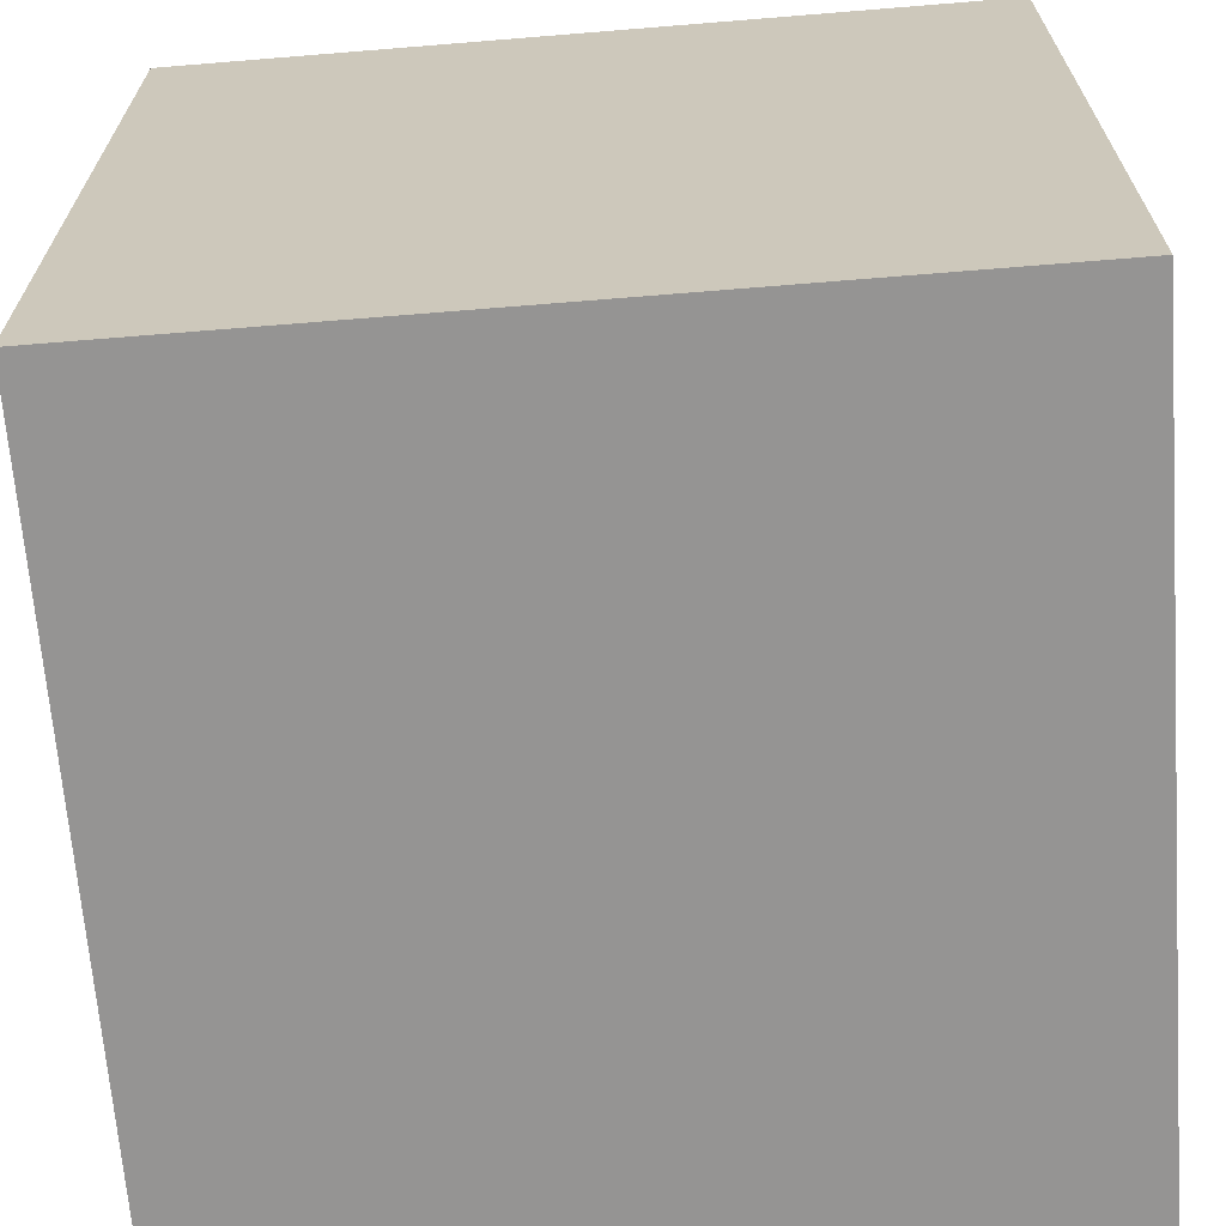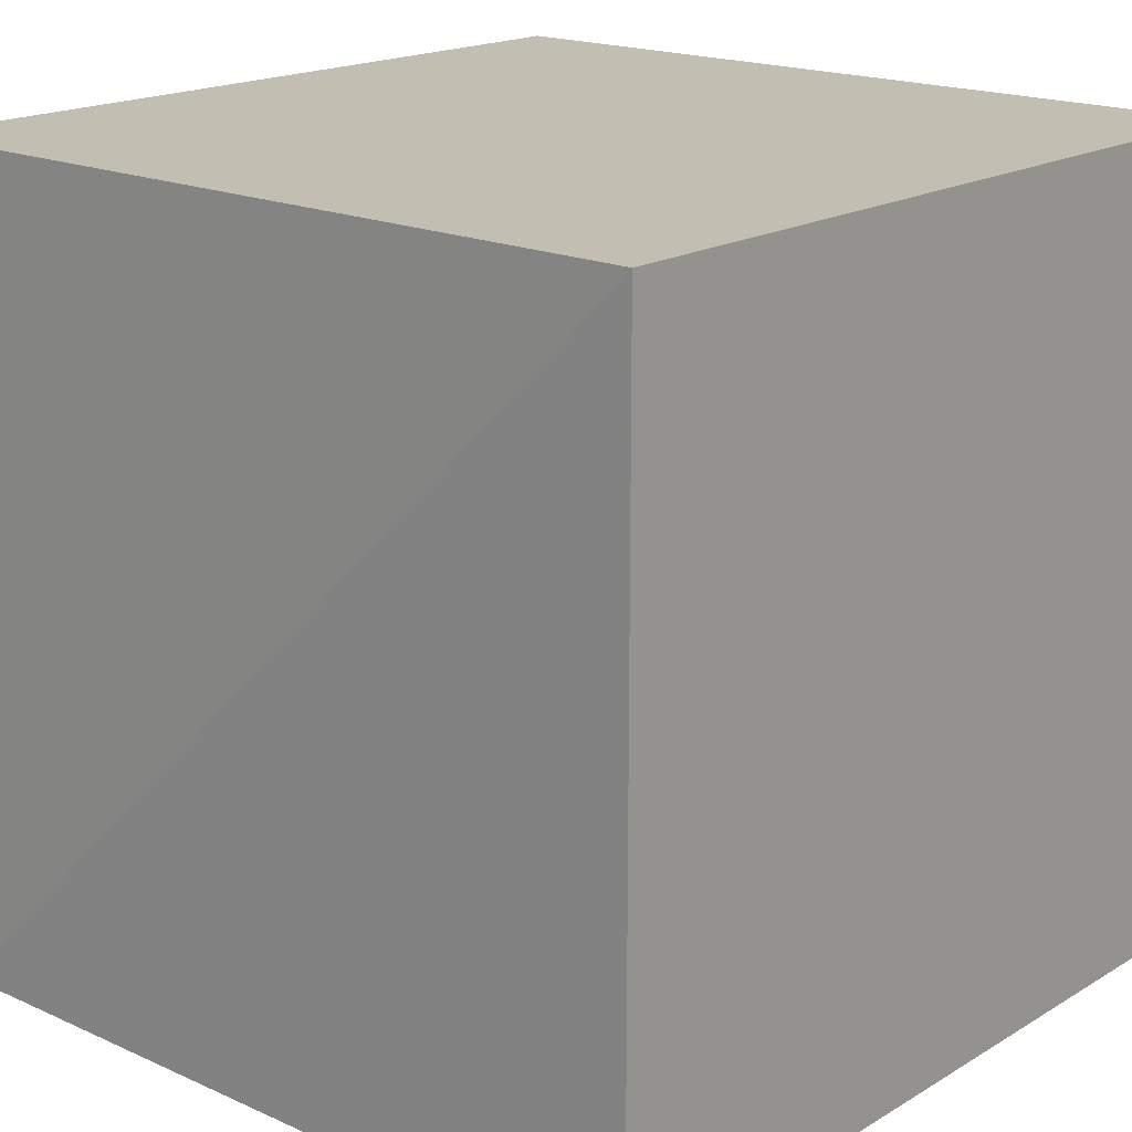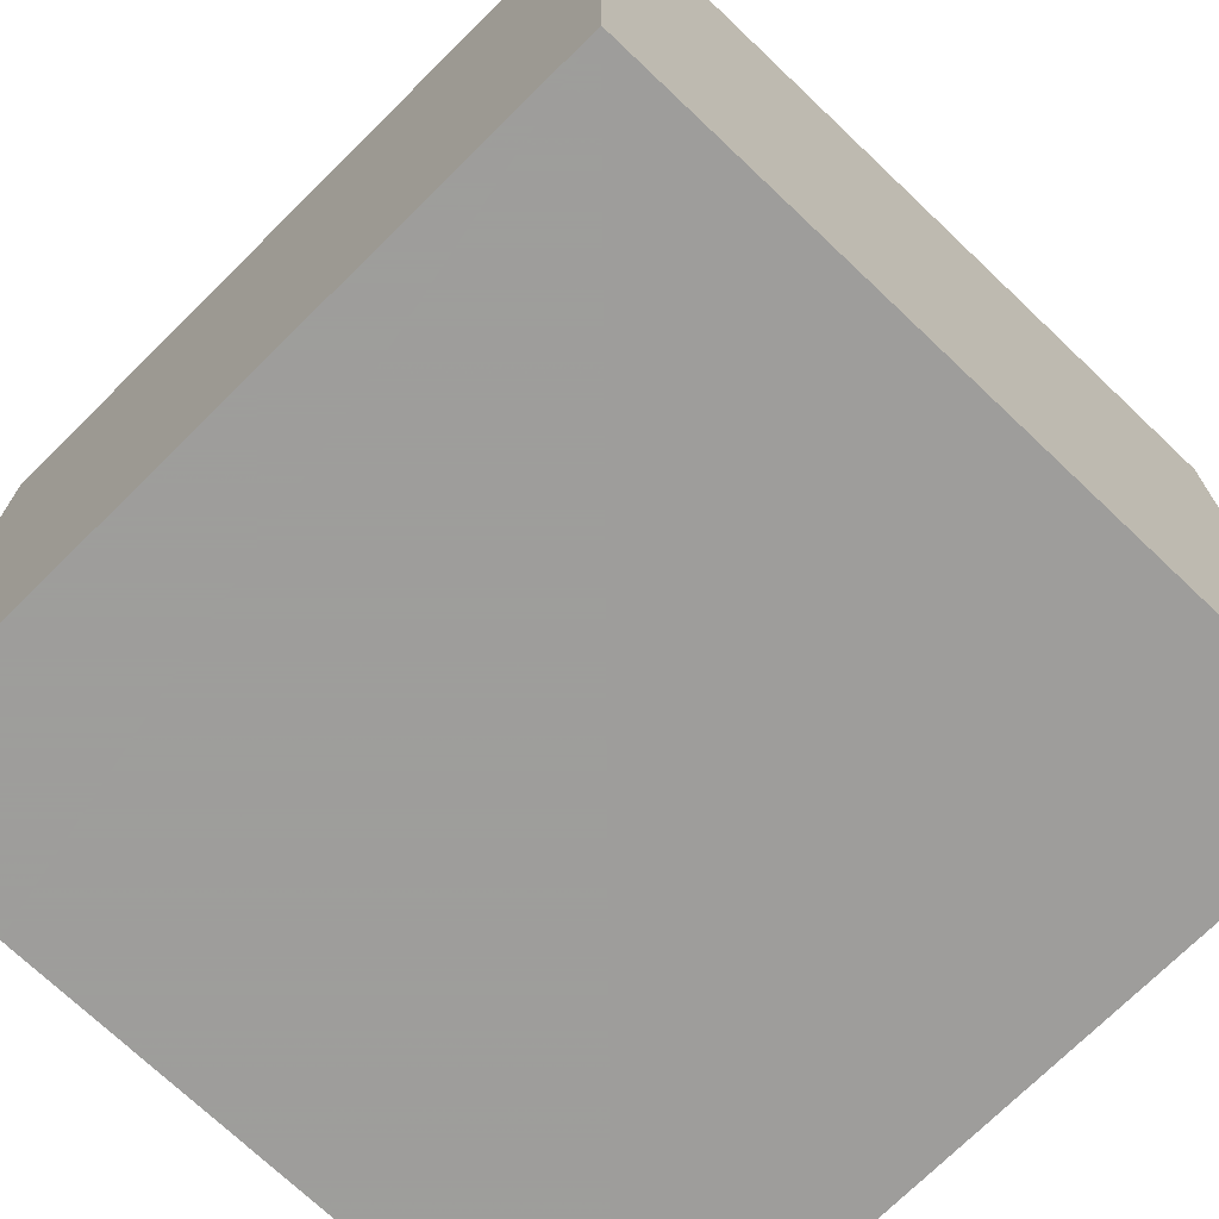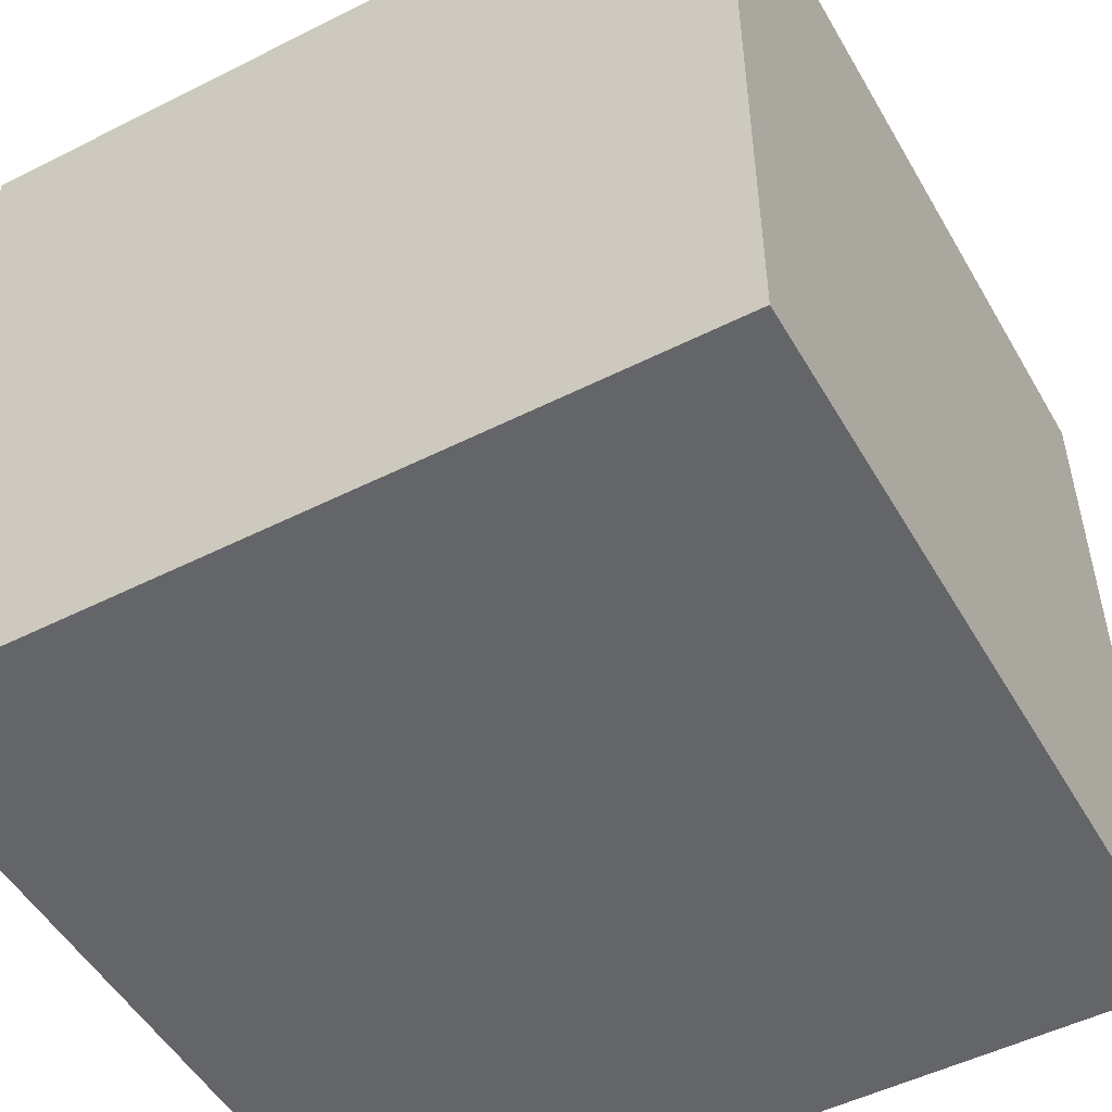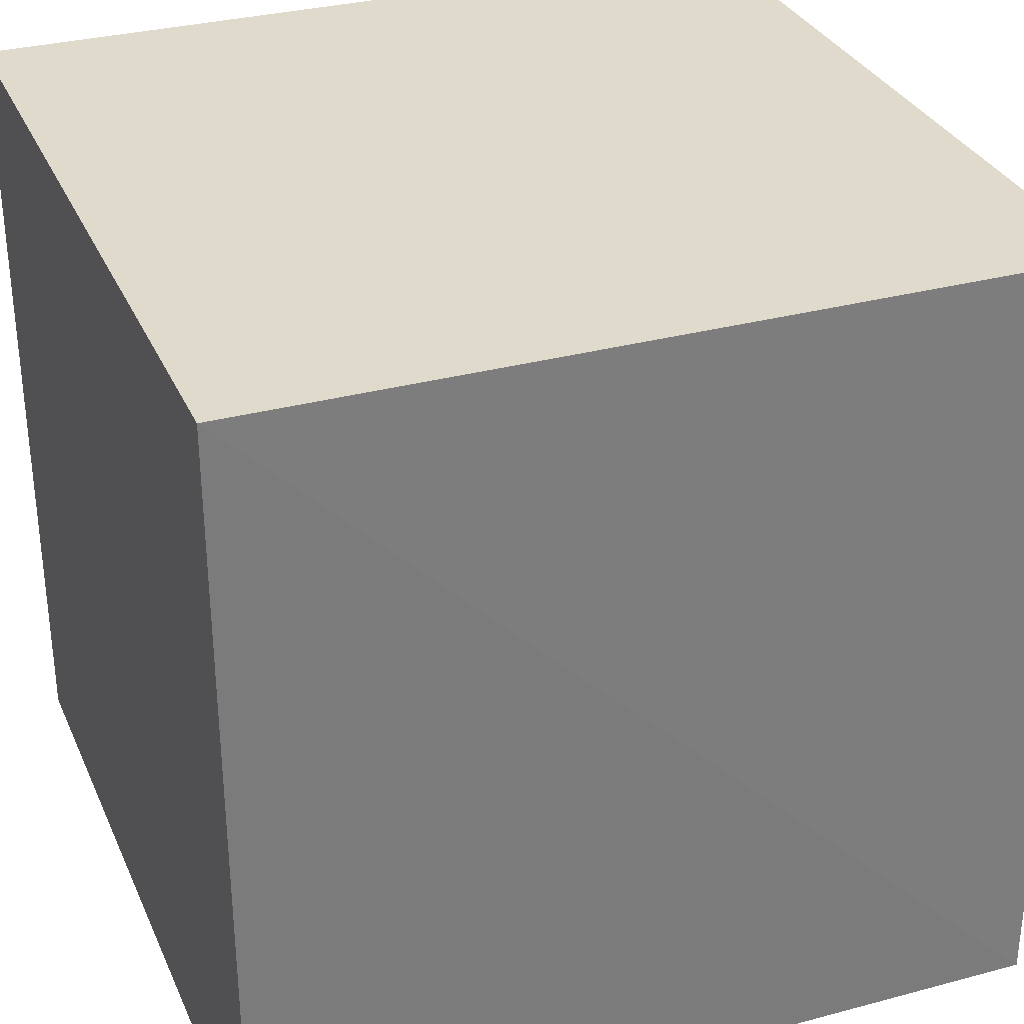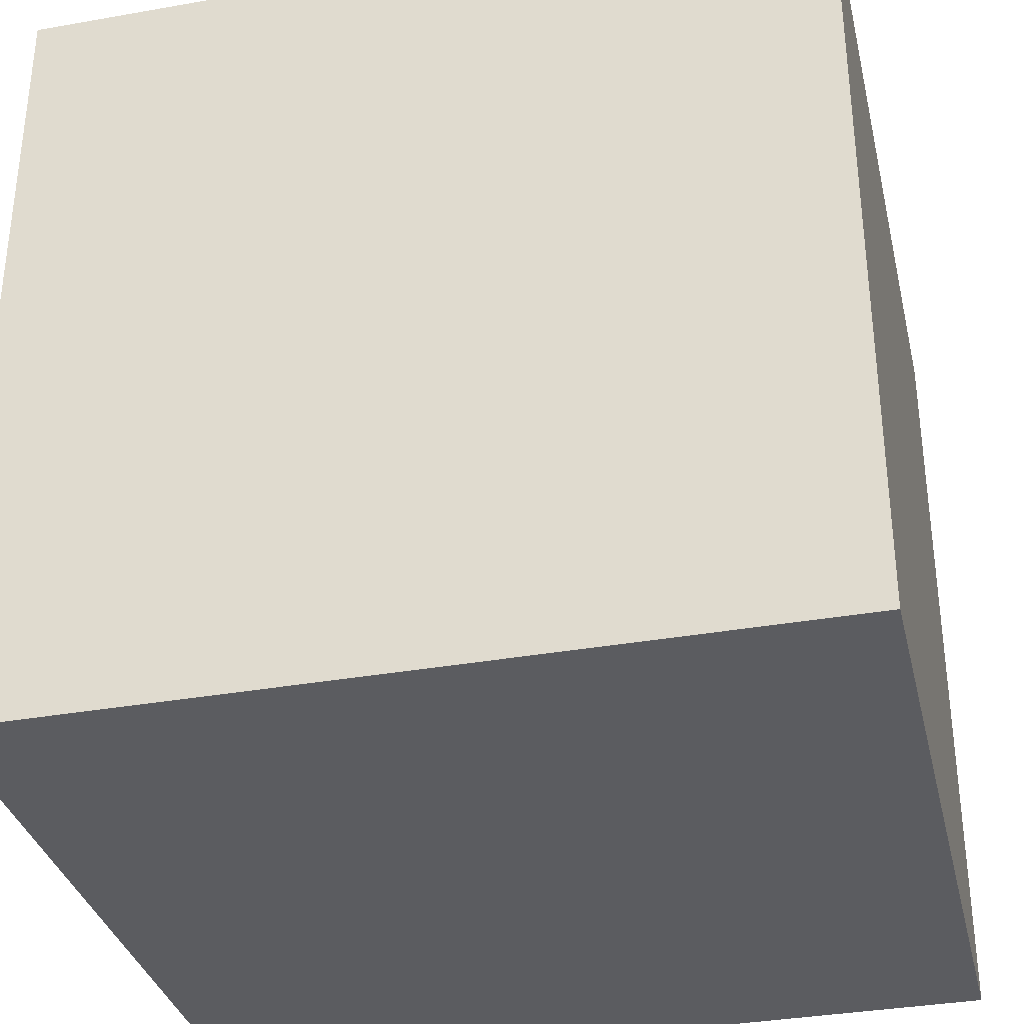
<metadata>
{"format":"obj","ext":"obj","renderer":"f3d","projection":"perspective","resolution":1024,"background":"white","views":[{"elev":-66.9,"azim":-85.4,"up":"+Z"},{"elev":18.0,"azim":40.6,"up":"+Y"},{"elev":-70.7,"azim":-44.7,"up":"+Z"},{"elev":-51.4,"azim":29.0,"up":"+Z"},{"elev":31.9,"azim":158.9,"up":"+Y"},{"elev":-34.4,"azim":102.7,"up":"+Y"}]}
</metadata>
<code>
o 1487
v 2246 1855 7.545
v 2246 1855 7.545
v 2246 1855 7.555
v 2246 1855 7.545
v 2246 1855 7.555
v 2246 1855 7.555
v 2246 1855 7.555
v 2246 1855 7.555
v 2246 1855 7.555
v 2246 1855 7.555
v 2246 1855 7.545
v 2246 1855 7.545
v 2246 1855 7.545
v 2246 1855 7.545
v 2246 1855 7.545
v 2246 1855 7.555
v 2246 1855 7.545
v 2246 1855 7.555
v 2246 1855 7.545
v 2246 1855 7.545
v 2246 1855 7.545
v 2246 1855 7.545
v 2246 1855 7.545
v 2246 1855 7.555
v 2246 1855 7.545
v 2246 1855 7.555
f 1 2 3
f 3 4 5
f 3 6 7
f 8 9 6
f 10 11 7
f 12 13 10
f 14 15 16
f 16 17 18
f 19 17 20
f 21 22 17
f 23 21 24
f 24 25 26

</code>
